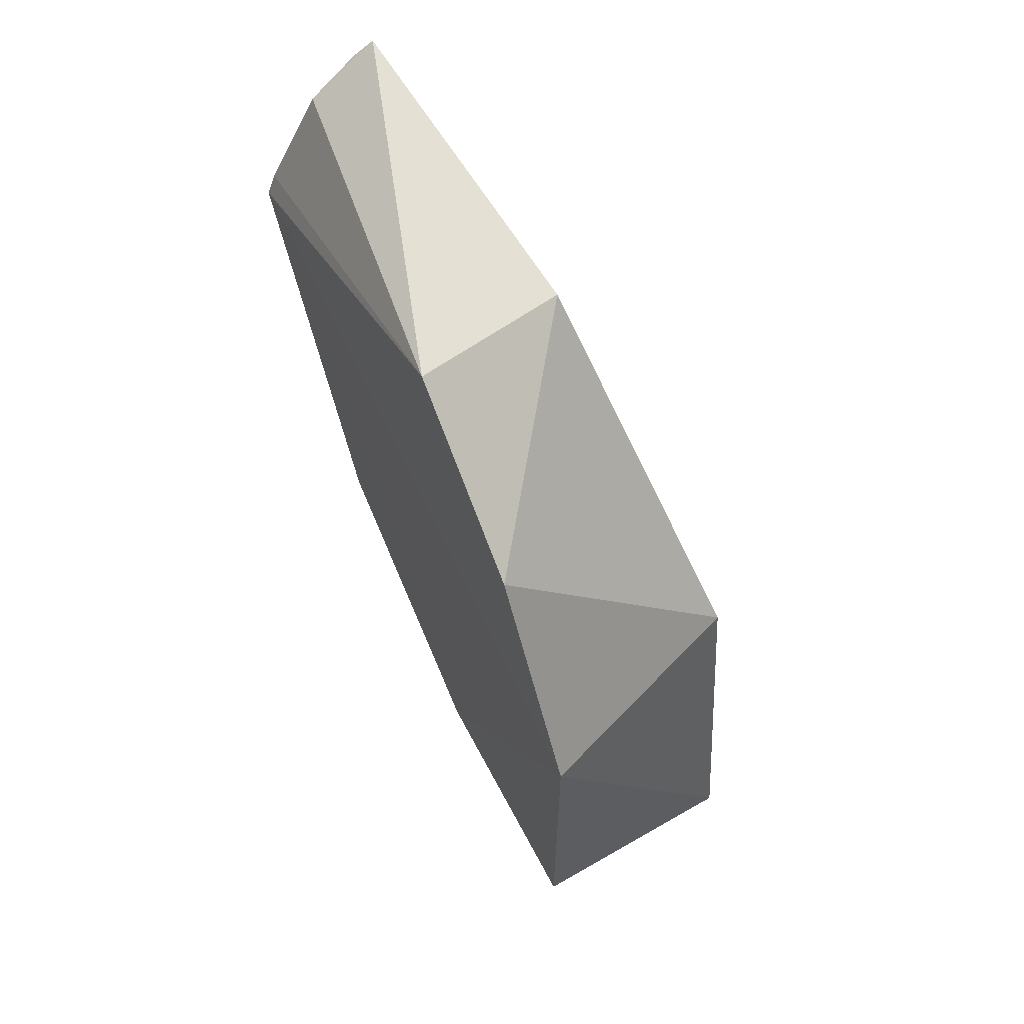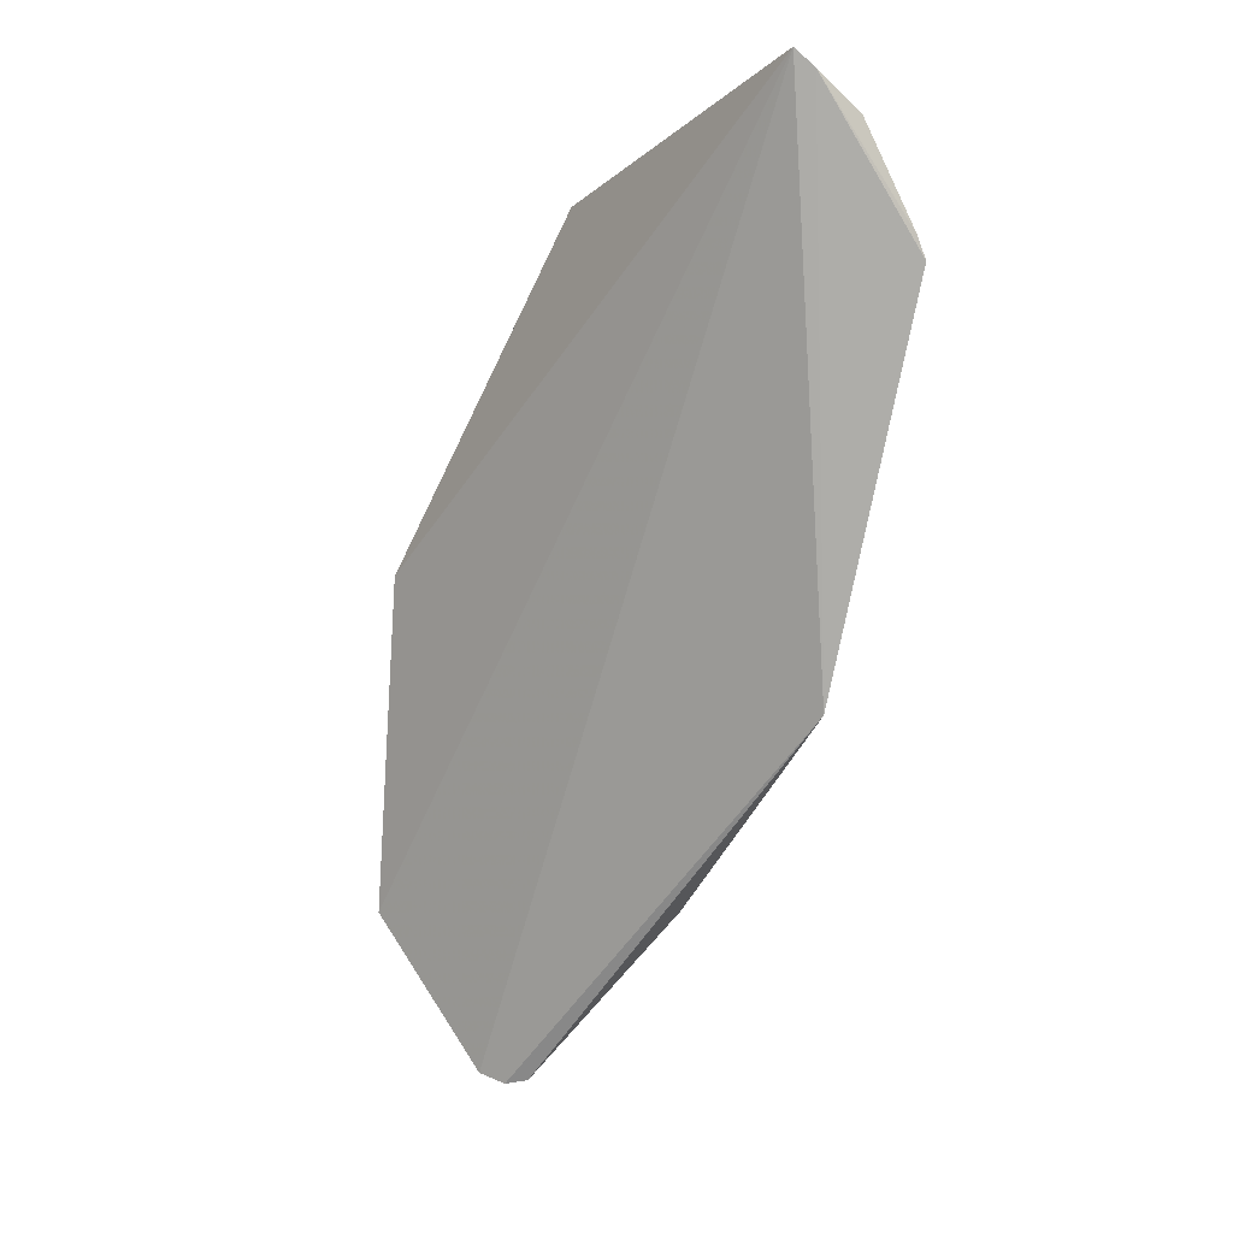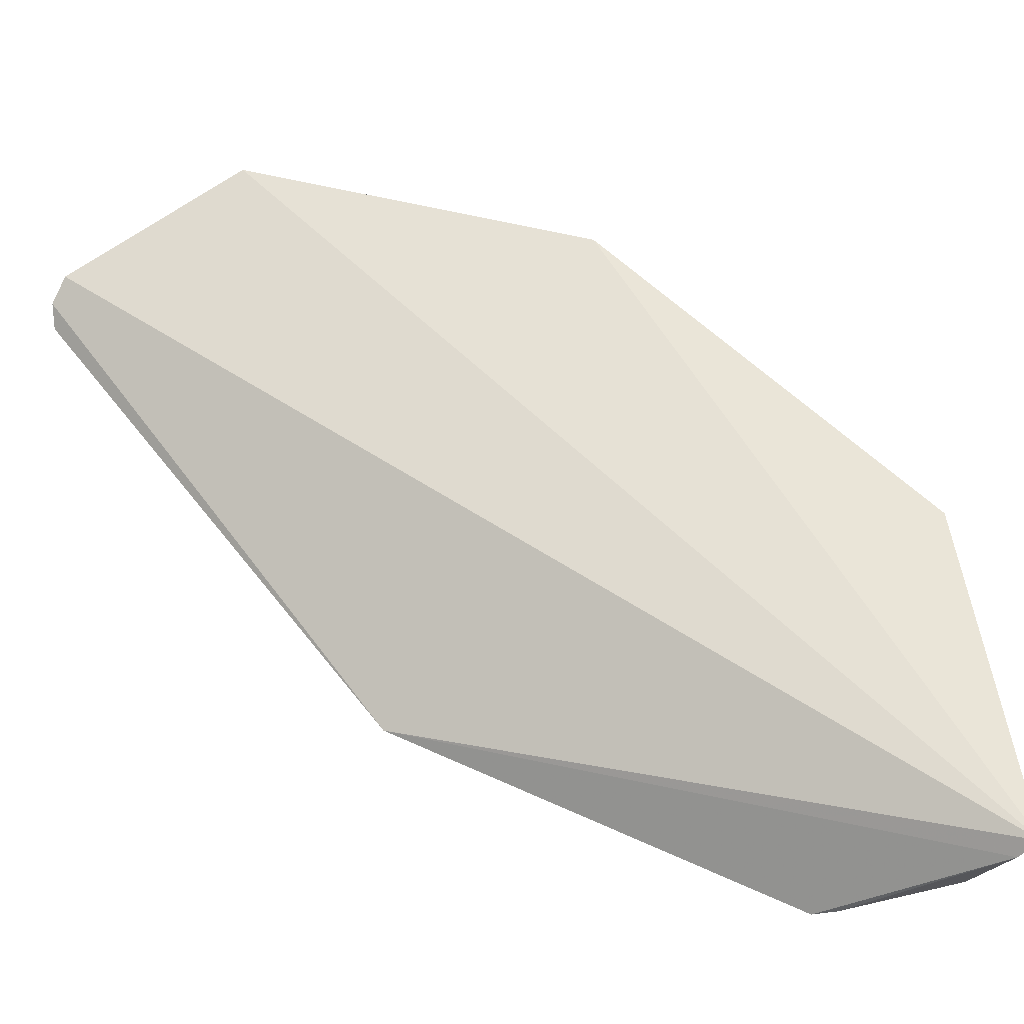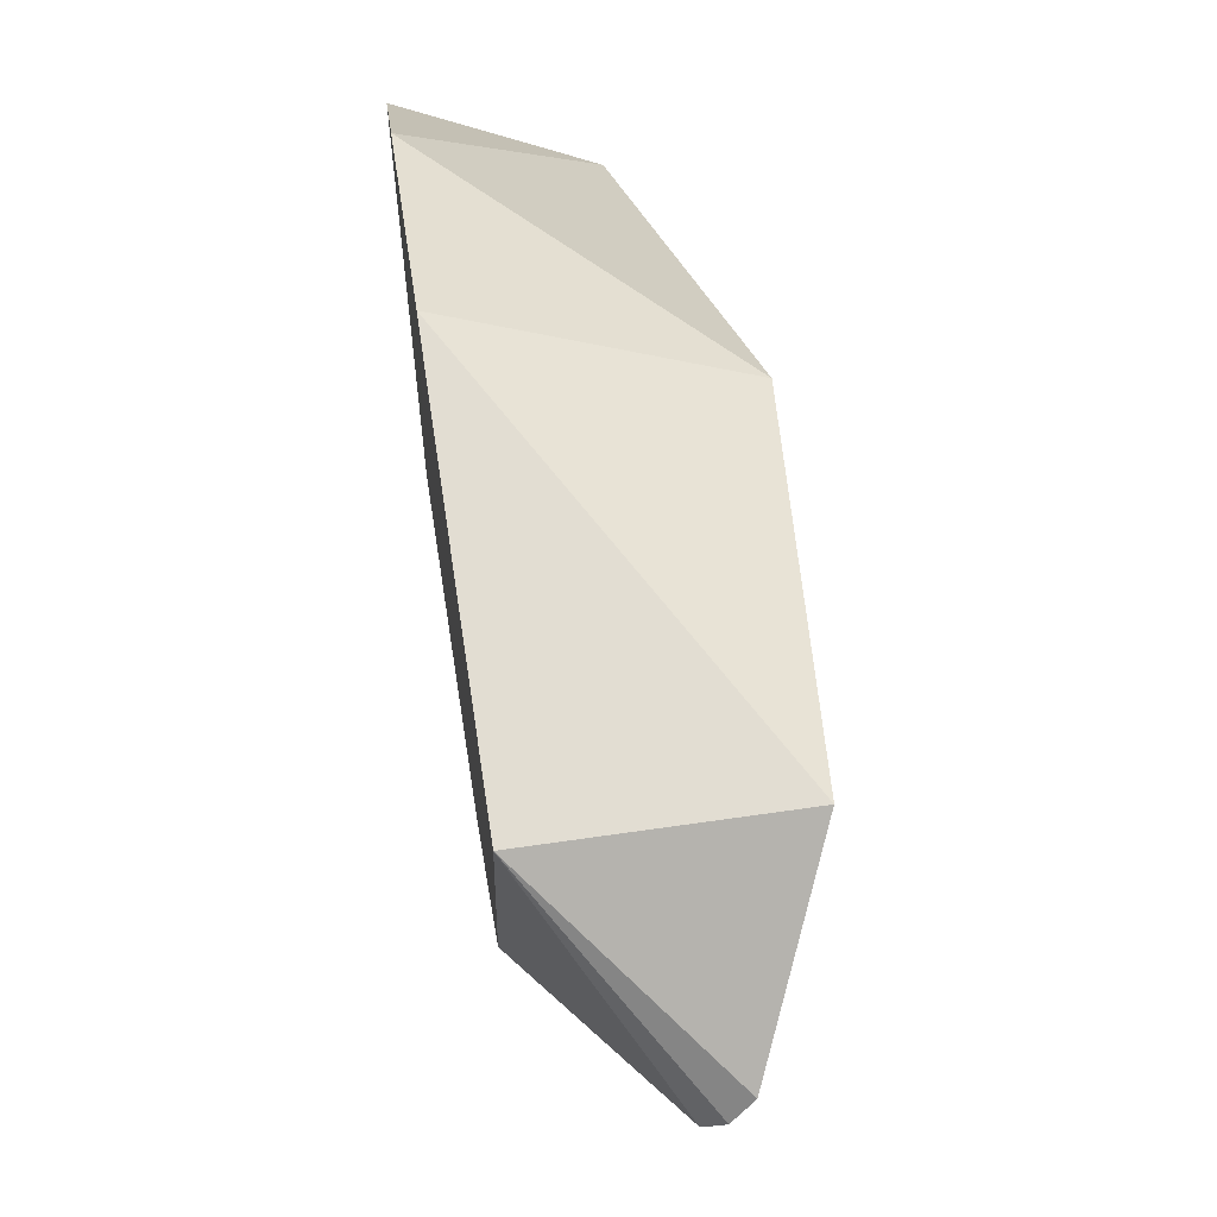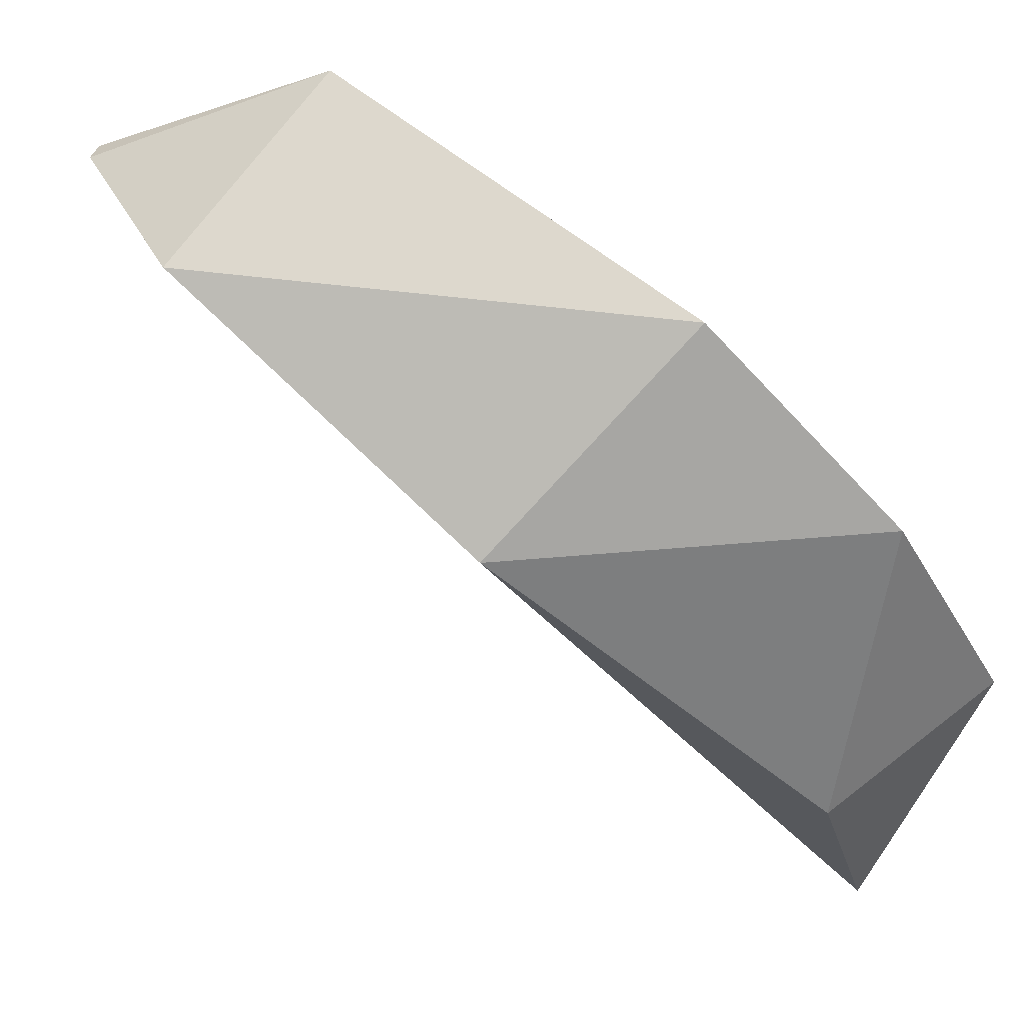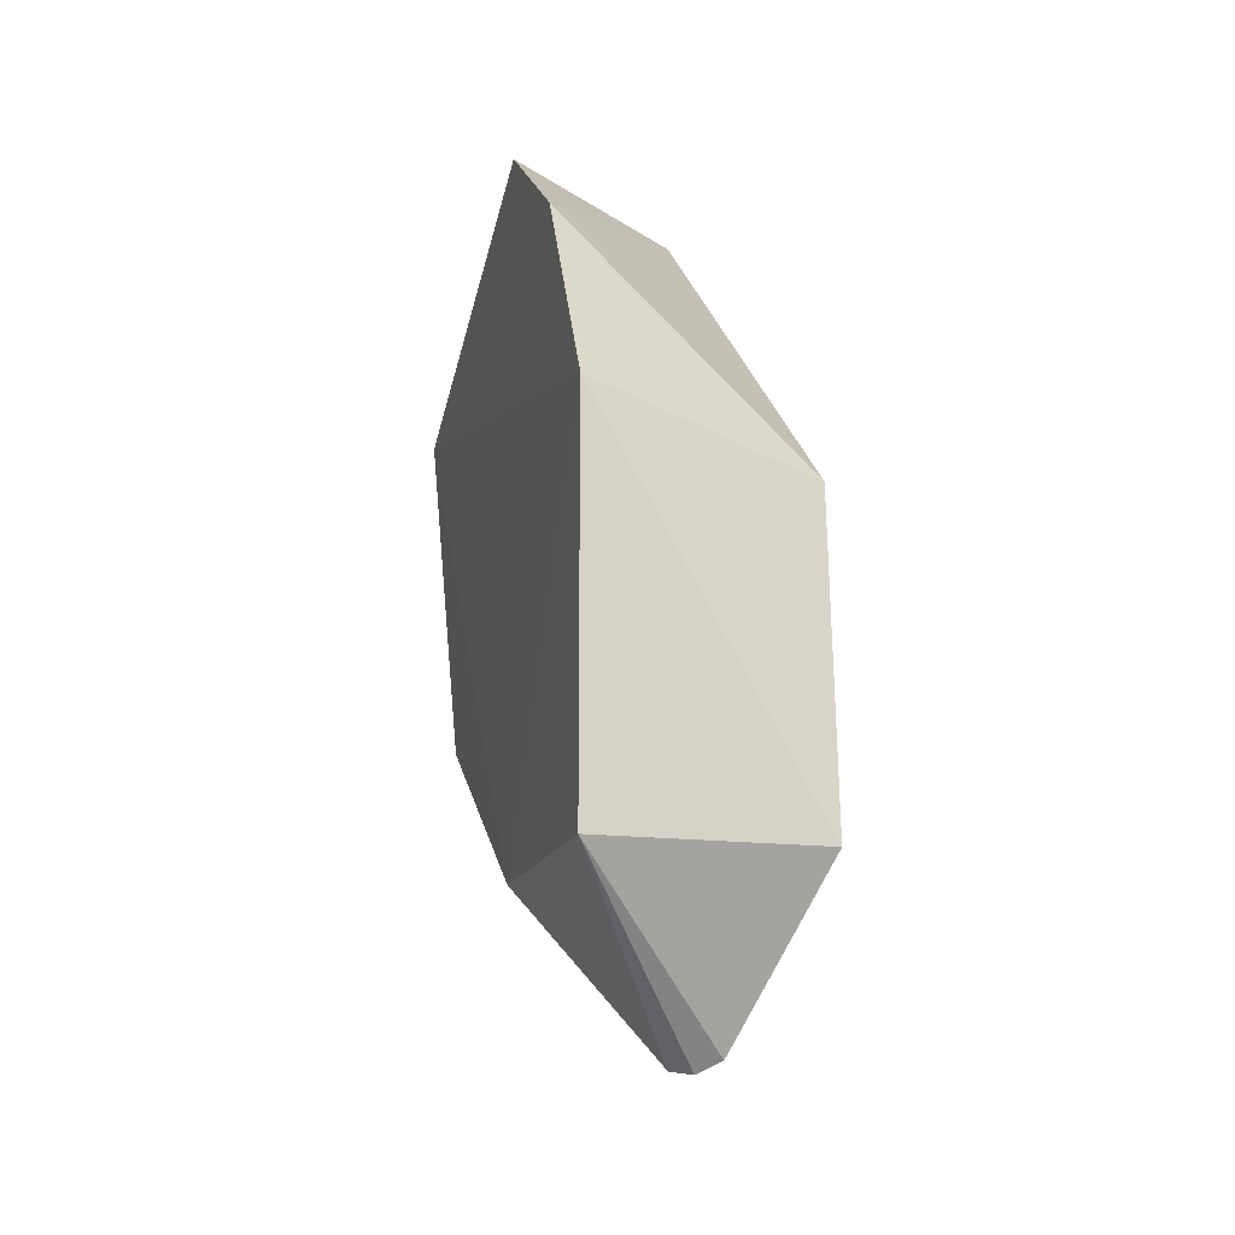
<metadata>
{"format":"obj","ext":"obj","renderer":"f3d","projection":"perspective","resolution":1024,"background":"white","views":[{"elev":62.4,"azim":-26.5,"up":"+Y"},{"elev":-8.2,"azim":151.8,"up":"+Y"},{"elev":-42.5,"azim":83.5,"up":"+Z"},{"elev":69.4,"azim":-8.6,"up":"+Z"},{"elev":68.7,"azim":127.3,"up":"+Z"},{"elev":-16.1,"azim":-13.8,"up":"+Y"}]}
</metadata>
<code>
v -0.0601 0.04005 0.2049
v -0.03829 0.002215 0.2035
v -0.04318 0.06868 0.1698
v -0.04961 0.07245 0.1368
v -0.06098 0.01932 0.1542
v -0.03606 0.03597 0.1951
v -0.0601 0.07384 0.1753
v -0.0601 0.002031 0.2049
v -0.04549 -0.01382 0.1941
v -0.04761 0.07408 0.1372
v -0.06121 0.05732 0.1376
v -0.0601 0.06117 0.1922
v -0.06069 0.002138 0.1799
v -0.05492 0.06947 0.1377
v -0.04925 -0.01448 0.1907
v -0.06022 0.05946 0.1374
v -0.04746 -0.01485 0.1922
f 6 1 2
f 8 2 1
f 9 2 8
f 10 6 2
f 10 3 6
f 10 7 3
f 10 2 9
f 10 5 4
f 11 4 5
f 12 6 3
f 12 3 7
f 12 1 6
f 12 11 1
f 12 7 11
f 13 8 1
f 13 11 5
f 13 1 11
f 14 10 4
f 14 7 10
f 15 8 13
f 15 13 5
f 16 11 7
f 16 7 14
f 16 14 4
f 16 4 11
f 17 9 8
f 17 8 15
f 17 15 5
f 17 10 9
f 17 5 10

</code>
